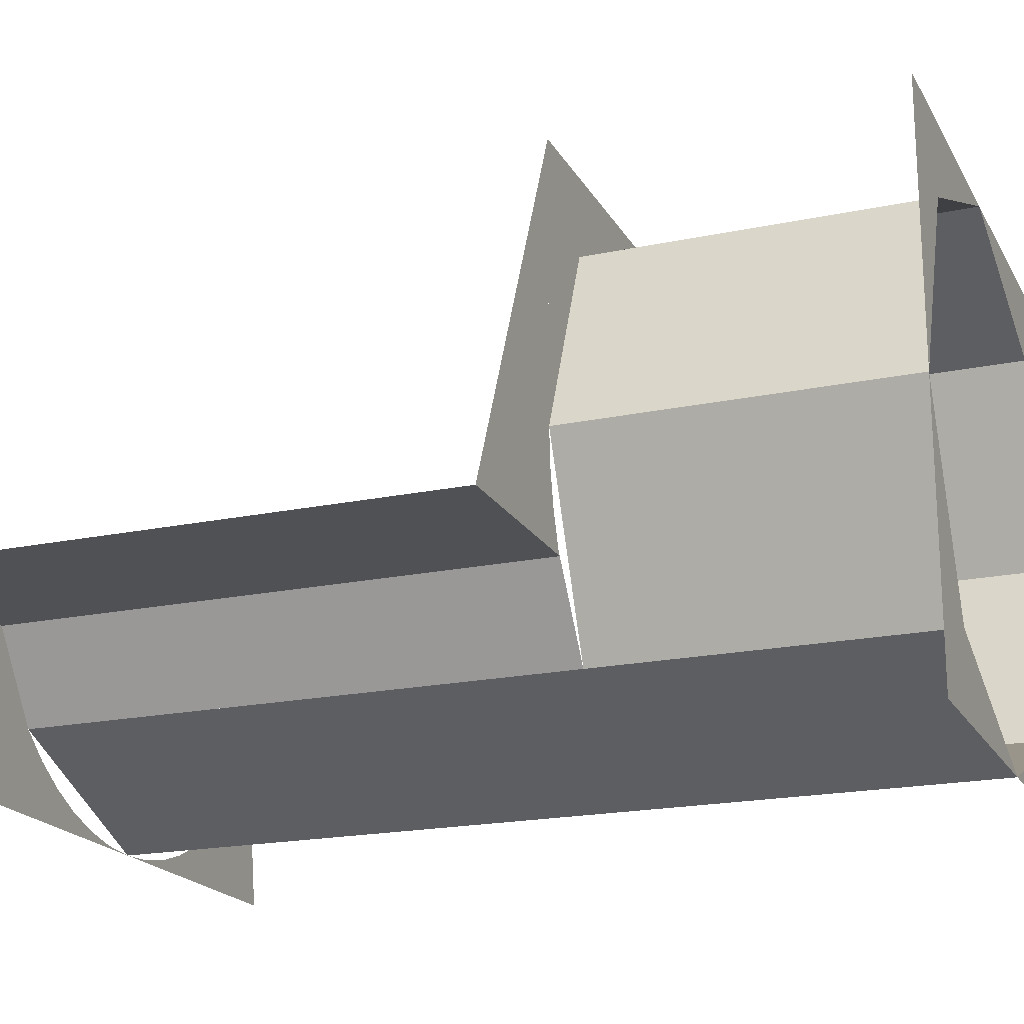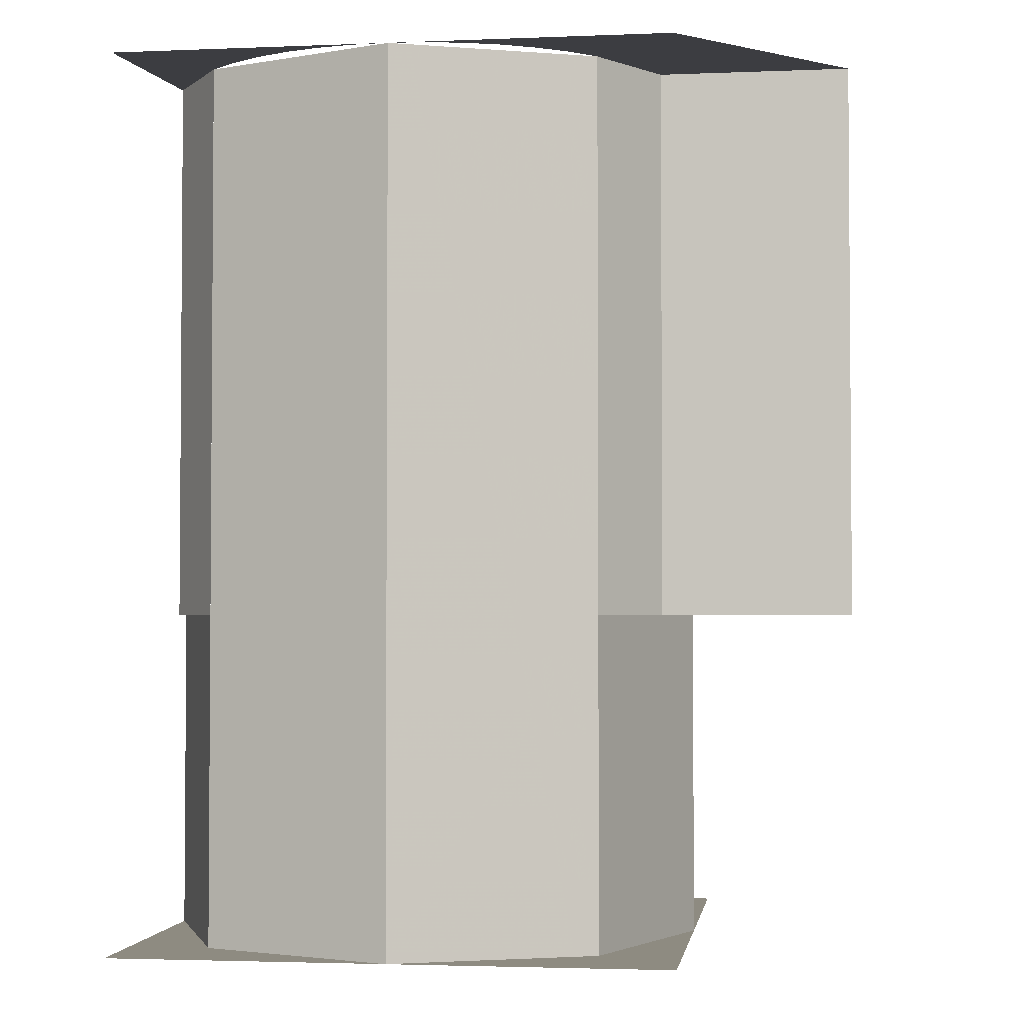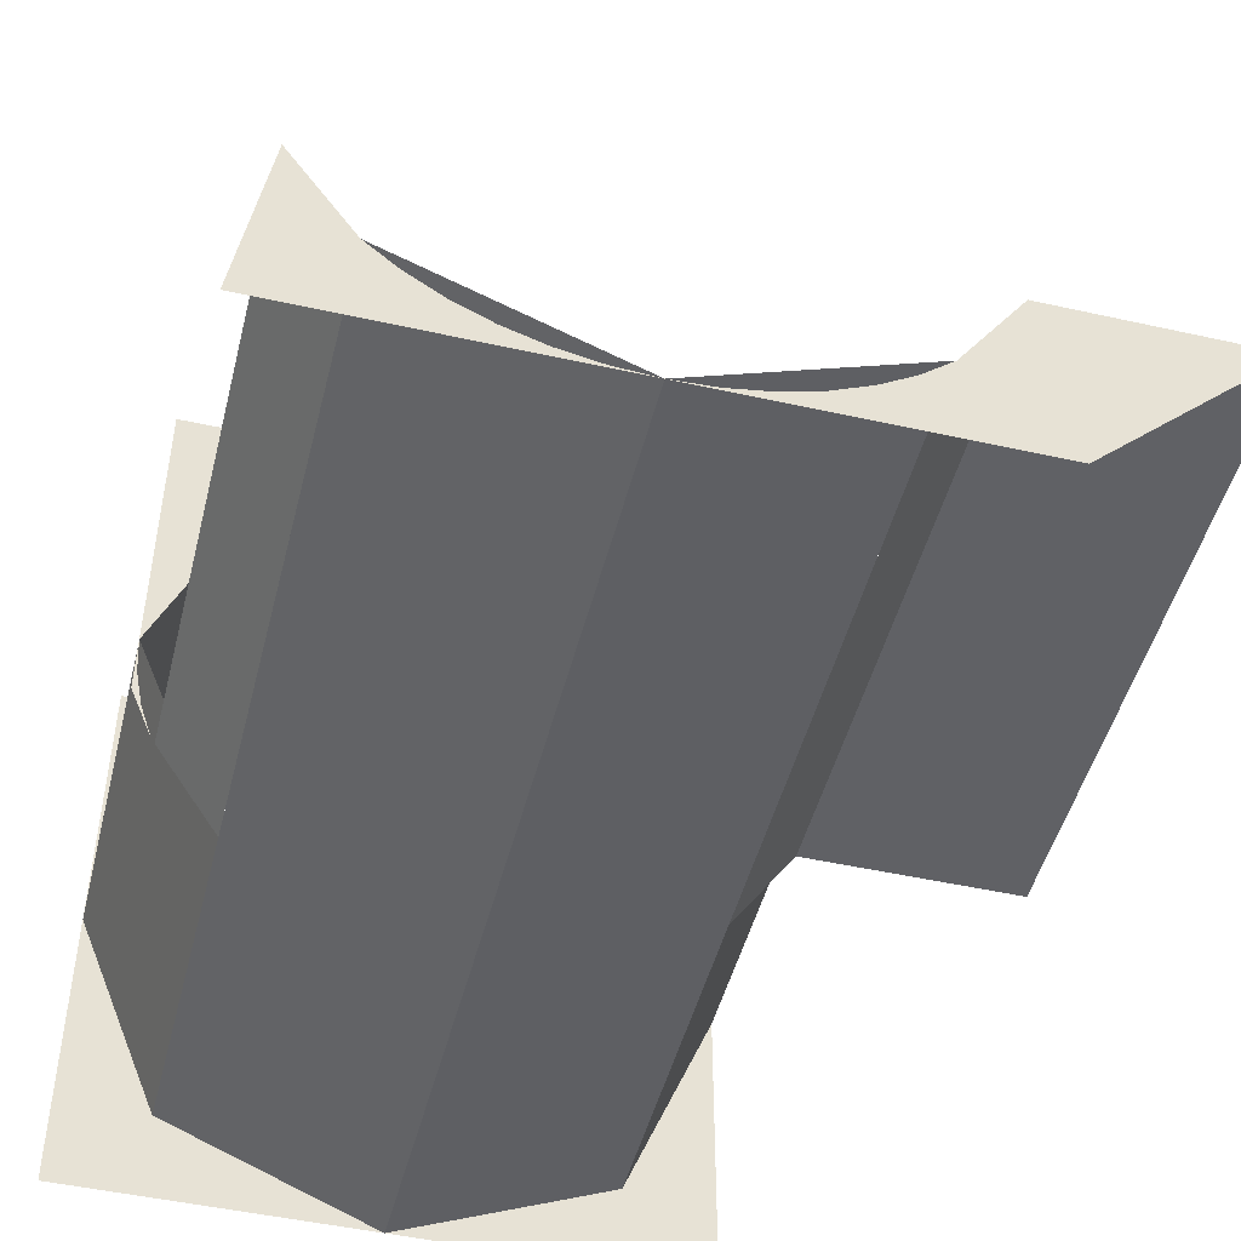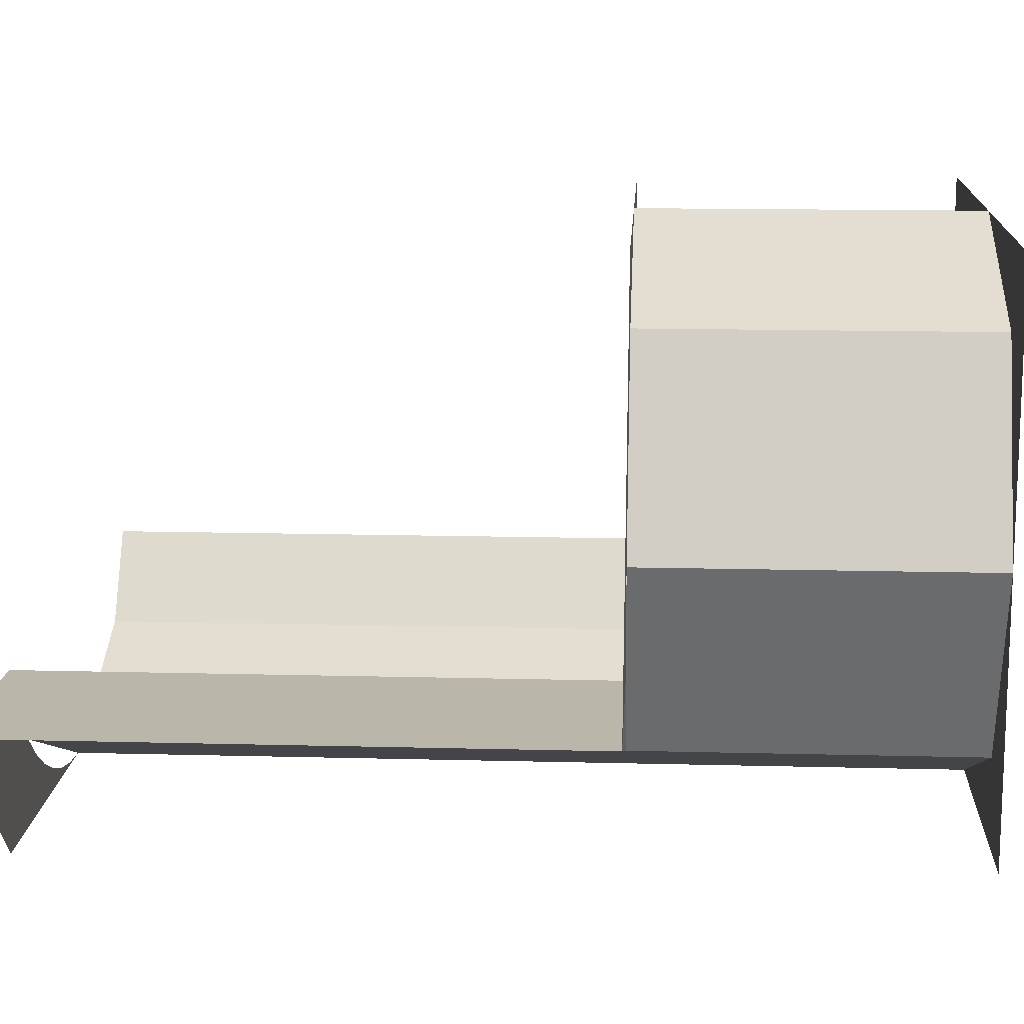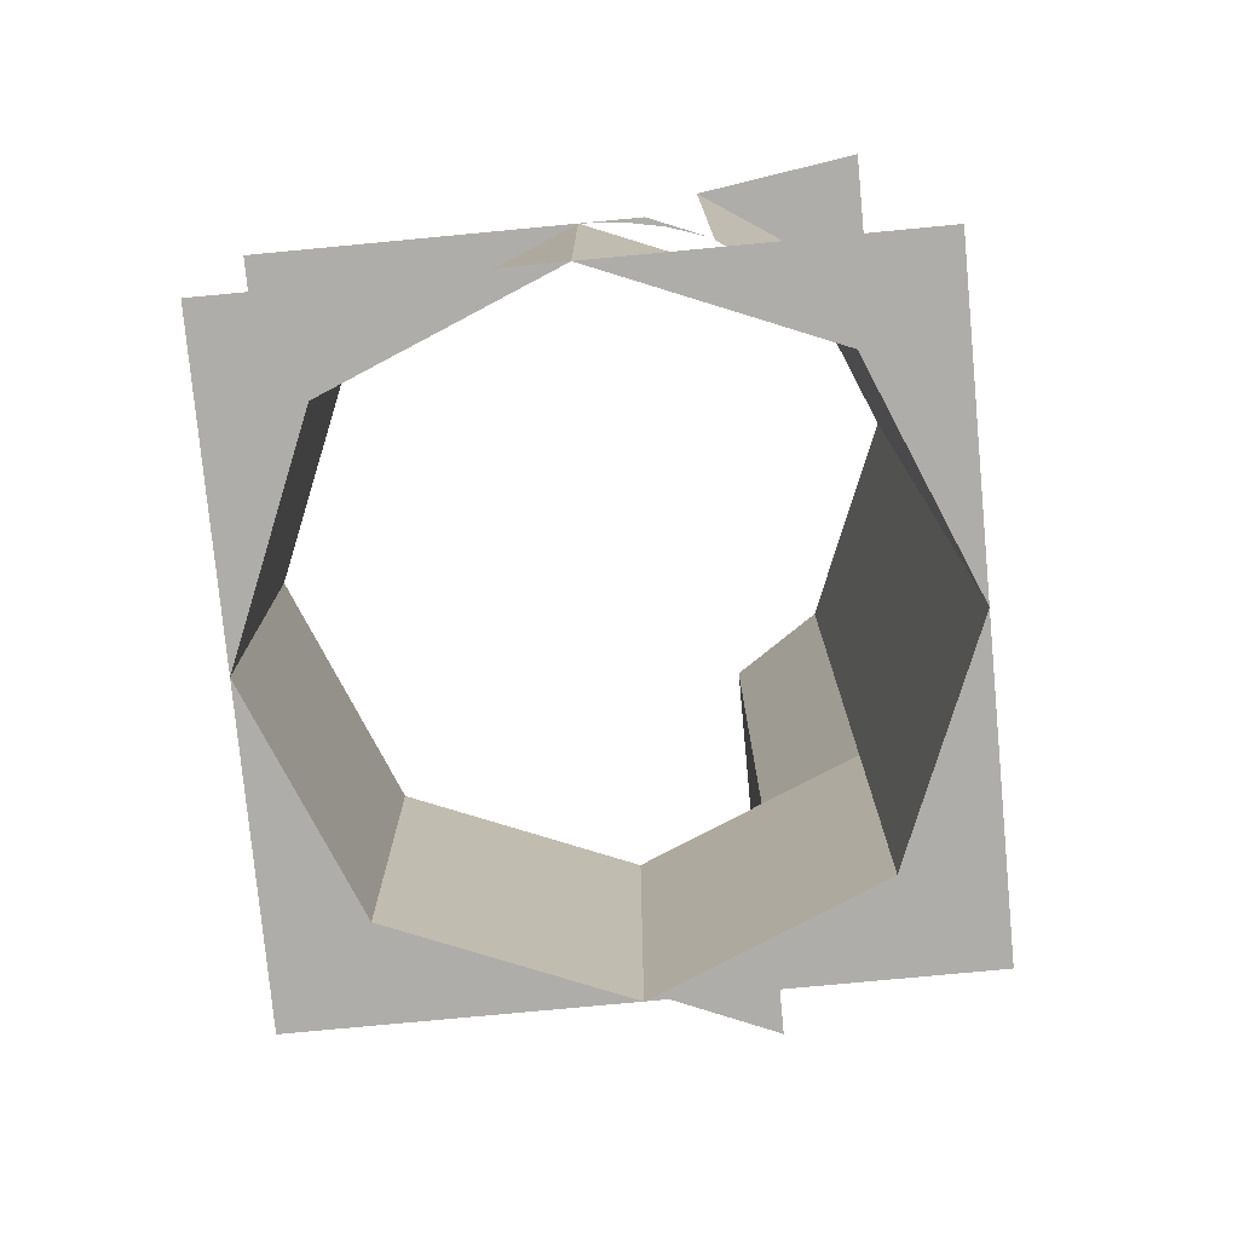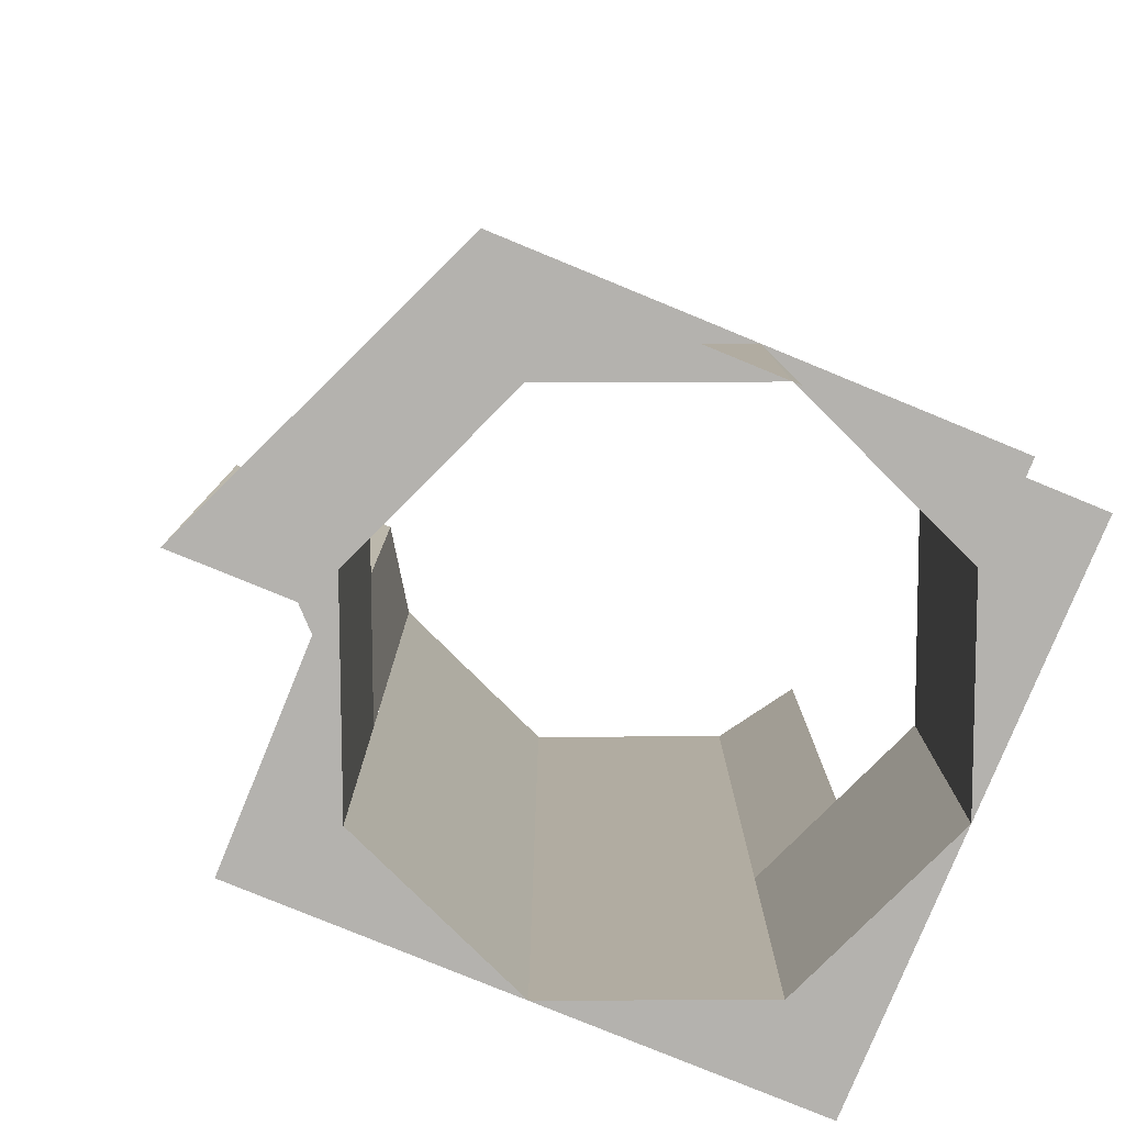
<metadata>
{"format":"obj","ext":"obj","renderer":"f3d","projection":"perspective","resolution":1024,"background":"white","views":[{"elev":-19.6,"azim":-68.5,"up":"+Z"},{"elev":-2.7,"azim":-172.1,"up":"+Y"},{"elev":-48.0,"azim":165.9,"up":"+Z"},{"elev":13.9,"azim":-86.7,"up":"+Z"},{"elev":-77.3,"azim":95.4,"up":"+Y"},{"elev":-79.8,"azim":-22.3,"up":"+Y"}]}
</metadata>
<code>
v 0.4884 0 -0.3384
v 0.514 0 -0.3
v 0.525 0 -0.375
v 0.4163 0 -0.3739
v 0.4 0 -0.375
v 0.525 0 -0.375
v 0.4324 0 -0.3707
v 0.4163 0 -0.3739
v 0.525 0 -0.375
v 0.4478 0 -0.3655
v 0.4324 0 -0.3707
v 0.525 0 -0.375
v 0.4625 0 -0.3583
v 0.4478 0 -0.3655
v 0.525 0 -0.375
v 0.4761 0 -0.3492
v 0.4625 0 -0.3583
v 0.525 0 -0.375
v 0.4884 0 -0.3384
v 0.4761 0 -0.3492
v 0.525 0 -0.375
v 0.3837 0 -0.3739
v 0.4 0 -0.375
v 0.275 0 -0.375
v 0.3676 0 -0.3707
v 0.3837 0 -0.3739
v 0.275 0 -0.375
v 0.3522 0 -0.3655
v 0.3676 0 -0.3707
v 0.275 0 -0.375
v 0.3375 0 -0.3583
v 0.3522 0 -0.3655
v 0.275 0 -0.375
v 0.3239 0 -0.3492
v 0.3375 0 -0.3583
v 0.275 0 -0.375
v 0.3116 0 -0.3384
v 0.3239 0 -0.3492
v 0.275 0 -0.375
v 0.4 -0.25 -0.375
v 0.3116 -0.25 -0.3384
v 0.3116 0 -0.3384
v 0.4 0 -0.375
v 0.4884 -0.25 -0.3384
v 0.4 -0.25 -0.375
v 0.4 0 -0.375
v 0.4884 0 -0.3384
v 0.4884 0 -0.3384
v 0.4884 -0.25 -0.3384
v 0.514 -0.25 -0.3
v 0.514 0 -0.3
v 0.286 0 -0.3
v 0.286 -0.25 -0.3
v 0.3116 -0.25 -0.3384
v 0.3116 0 -0.3384
v 0.286 0 -0.3
v 0.2 0 -0.3
v 0.2 -0.25 -0.3
v 0.286 -0.25 -0.3
v 0.275 -0.25 -0.125
v 0.3116 -0.25 -0.1616
v 0.275 -0.25 -0.25
v 0.275 -0.25 -0.125
v 0.4 -0.25 -0.125
v 0.3116 -0.25 -0.1616
v 0.525 -0.25 -0.125
v 0.4884 -0.25 -0.1616
v 0.4 -0.25 -0.125
v 0.525 -0.25 -0.125
v 0.525 -0.25 -0.25
v 0.4884 -0.25 -0.1616
v 0.2 -0.25 -0.3
v 0.2845 -0.25 -0.2978
v 0.286 -0.25 -0.3
v 0.3116 -0.4 -0.3384
v 0.275 -0.4 -0.25
v 0.275 -0.25 -0.25
v 0.3116 -0.25 -0.3384
v 0.4 -0.4 -0.375
v 0.3116 -0.4 -0.3384
v 0.3116 -0.25 -0.3384
v 0.4 -0.25 -0.375
v 0.4884 -0.4 -0.3384
v 0.4 -0.4 -0.375
v 0.4 -0.25 -0.375
v 0.4884 -0.25 -0.3384
v 0.525 -0.4 -0.25
v 0.4884 -0.4 -0.3384
v 0.4884 -0.25 -0.3384
v 0.525 -0.25 -0.25
v 0.4884 -0.4 -0.1616
v 0.525 -0.4 -0.25
v 0.525 -0.25 -0.25
v 0.4884 -0.25 -0.1616
v 0.4 -0.4 -0.125
v 0.4884 -0.4 -0.1616
v 0.4884 -0.25 -0.1616
v 0.4 -0.25 -0.125
v 0.3116 -0.4 -0.1616
v 0.4 -0.4 -0.125
v 0.4 -0.25 -0.125
v 0.3116 -0.25 -0.1616
v 0.275 -0.4 -0.25
v 0.3116 -0.4 -0.1616
v 0.3116 -0.25 -0.1616
v 0.275 -0.25 -0.25
v 0.275 -0.4 -0.375
v 0.3116 -0.4 -0.3384
v 0.275 -0.4 -0.25
v 0.275 -0.4 -0.375
v 0.4 -0.4 -0.375
v 0.3116 -0.4 -0.3384
v 0.525 -0.4 -0.375
v 0.4884 -0.4 -0.3384
v 0.4 -0.4 -0.375
v 0.525 -0.4 -0.375
v 0.525 -0.4 -0.25
v 0.4884 -0.4 -0.3384
v 0.525 -0.4 -0.125
v 0.4884 -0.4 -0.1616
v 0.525 -0.4 -0.25
v 0.525 -0.4 -0.125
v 0.4 -0.4 -0.125
v 0.4884 -0.4 -0.1616
v 0.275 -0.4 -0.125
v 0.3116 -0.4 -0.1616
v 0.4 -0.4 -0.125
v 0.275 -0.4 -0.125
v 0.275 -0.4 -0.25
v 0.3116 -0.4 -0.1616
v 0.275 -0.25 -0.2749
v 0.2761 -0.25 -0.2663
v 0.275 -0.25 -0.25
v 0.2793 -0.25 -0.2823
v 0.2761 -0.25 -0.2663
v 0.275 -0.25 -0.2749
v 0.2845 -0.25 -0.2978
v 0.2793 -0.25 -0.2823
v 0.275 -0.25 -0.2749
v 0.525 -0.25 -0.2749
v 0.5239 -0.25 -0.2663
v 0.525 -0.25 -0.25
v 0.5207 -0.25 -0.2823
v 0.5239 -0.25 -0.2663
v 0.525 -0.25 -0.2749
v 0.5155 -0.25 -0.2978
v 0.5207 -0.25 -0.2823
v 0.525 -0.25 -0.2749
v 0.275 -0.25 -0.2749
v 0.2845 -0.25 -0.2978
v 0.2 -0.25 -0.3
v 0.275 -0.25 -0.2749
v 0.2 -0.25 -0.3
v 0.275 -0.25 -0.25
v 0.275 -0.25 -0.25
v 0.2 -0.25 -0.3
v 0.275 -0.25 -0.125
v 0.275 0 -0.375
v 0.2 0 -0.3
v 0.286 0 -0.3
v 0.3116 0 -0.3384
g mesh6937078
f 1 2 3
g mesh6937079
f 4 6 5
f 7 9 8
f 10 12 11
f 13 15 14
f 16 18 17
f 19 21 20
g mesh6937081
f 22 23 24
f 25 26 27
f 28 29 30
f 31 32 33
f 34 35 36
f 37 38 39
g mesh6937083
f 40 42 41
f 42 40 43
f 44 46 45
f 46 44 47
f 48 49 50
f 50 51 48
f 52 53 54
f 54 55 52
g mesh6937086
f 56 57 58
f 58 59 56
g mesh6937088
f 60 61 62
f 63 64 65
f 66 67 68
f 69 70 71
f 72 73 74
g mesh6937091
f 75 77 76
f 77 75 78
f 79 81 80
f 81 79 82
f 83 85 84
f 85 83 86
f 87 89 88
f 89 87 90
f 91 93 92
f 93 91 94
f 95 97 96
f 97 95 98
f 99 101 100
f 101 99 102
f 103 105 104
f 105 103 106
g mesh6937093
f 107 108 109
f 110 111 112
f 113 114 115
f 116 117 118
f 119 120 121
f 122 123 124
f 125 126 127
f 128 129 130
g mesh6937096
f 131 133 132
f 134 136 135
f 137 139 138
g mesh6937098
f 140 141 142
f 143 144 145
f 146 147 148
f 149 150 151
f 152 153 154
f 155 156 157
f 158 159 160
f 160 161 158

</code>
